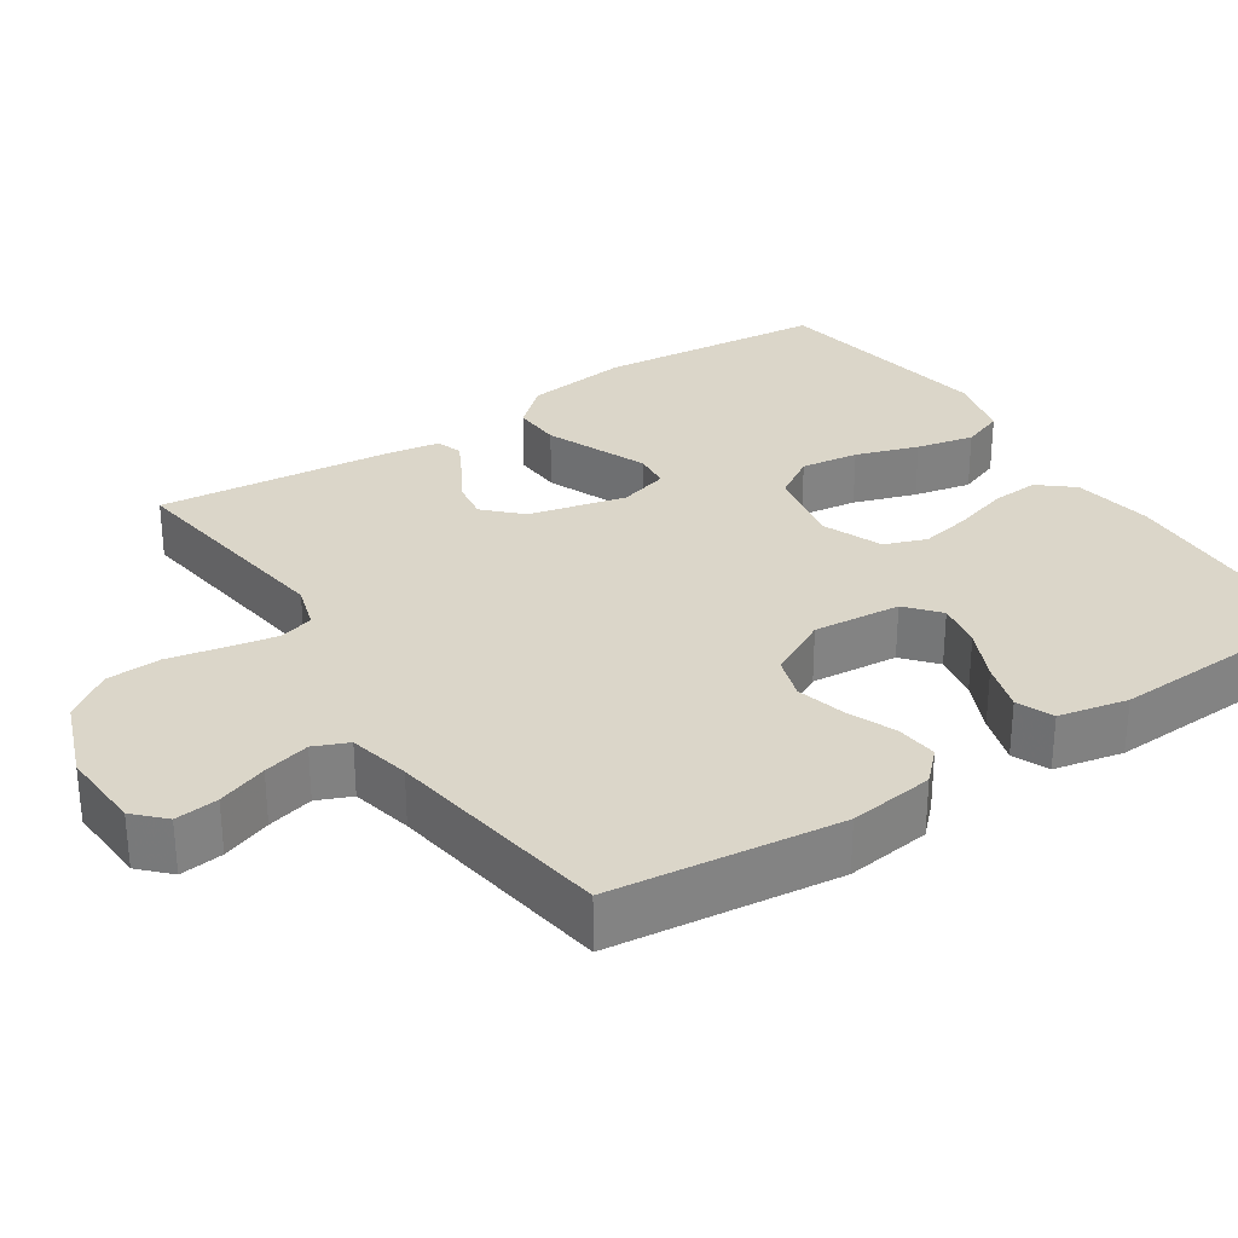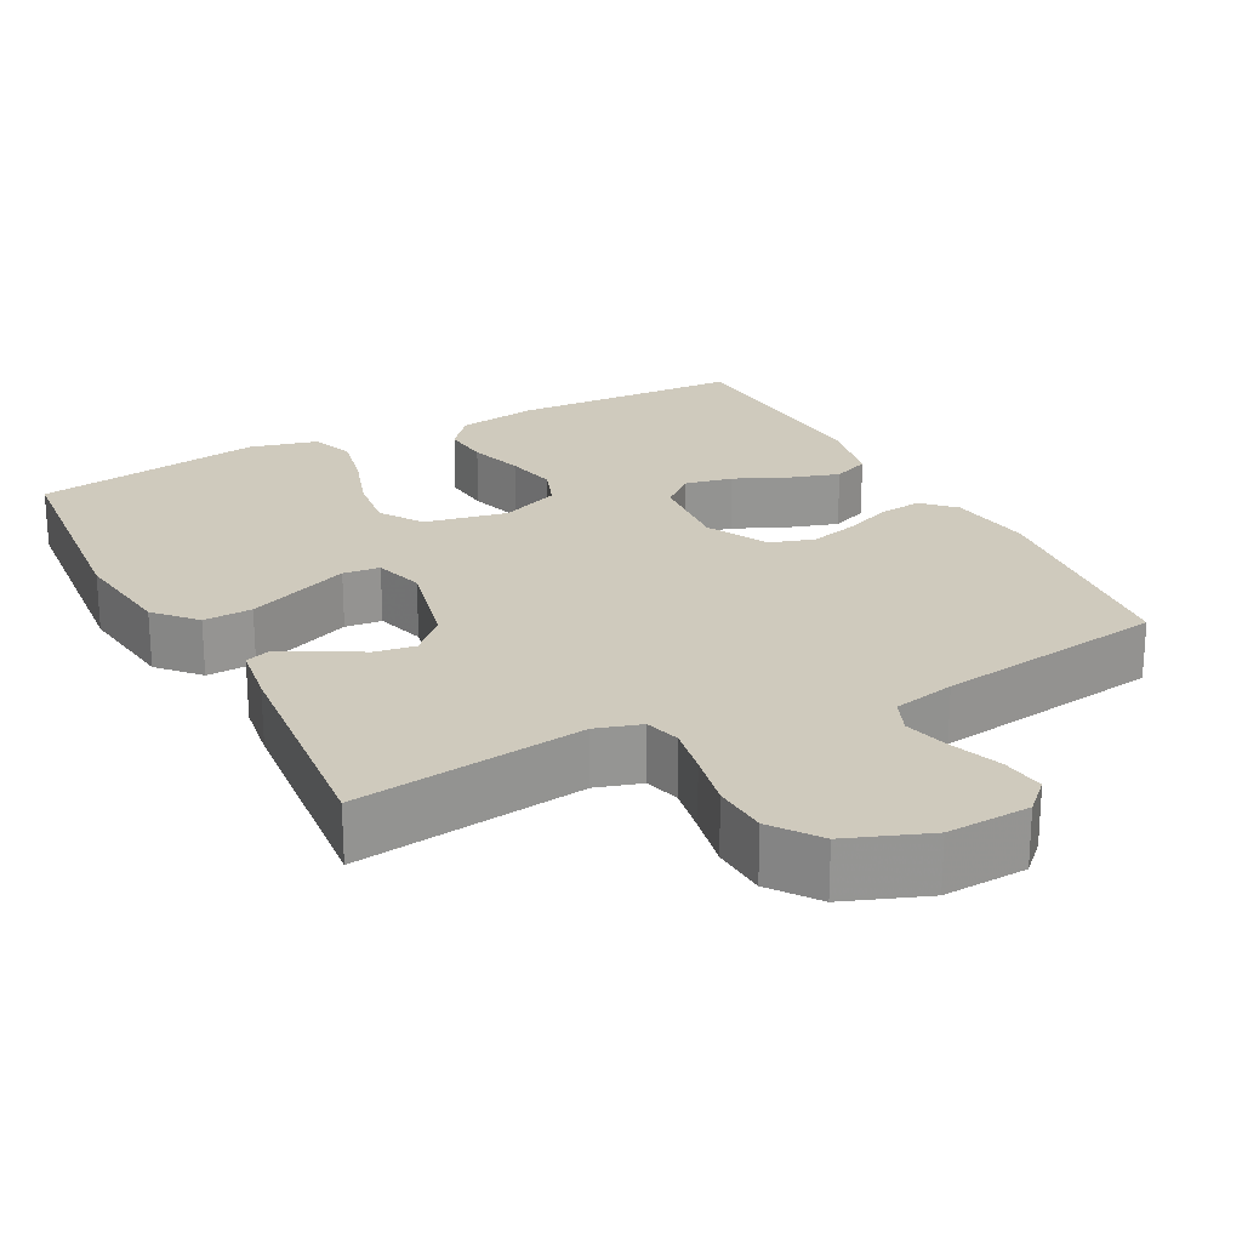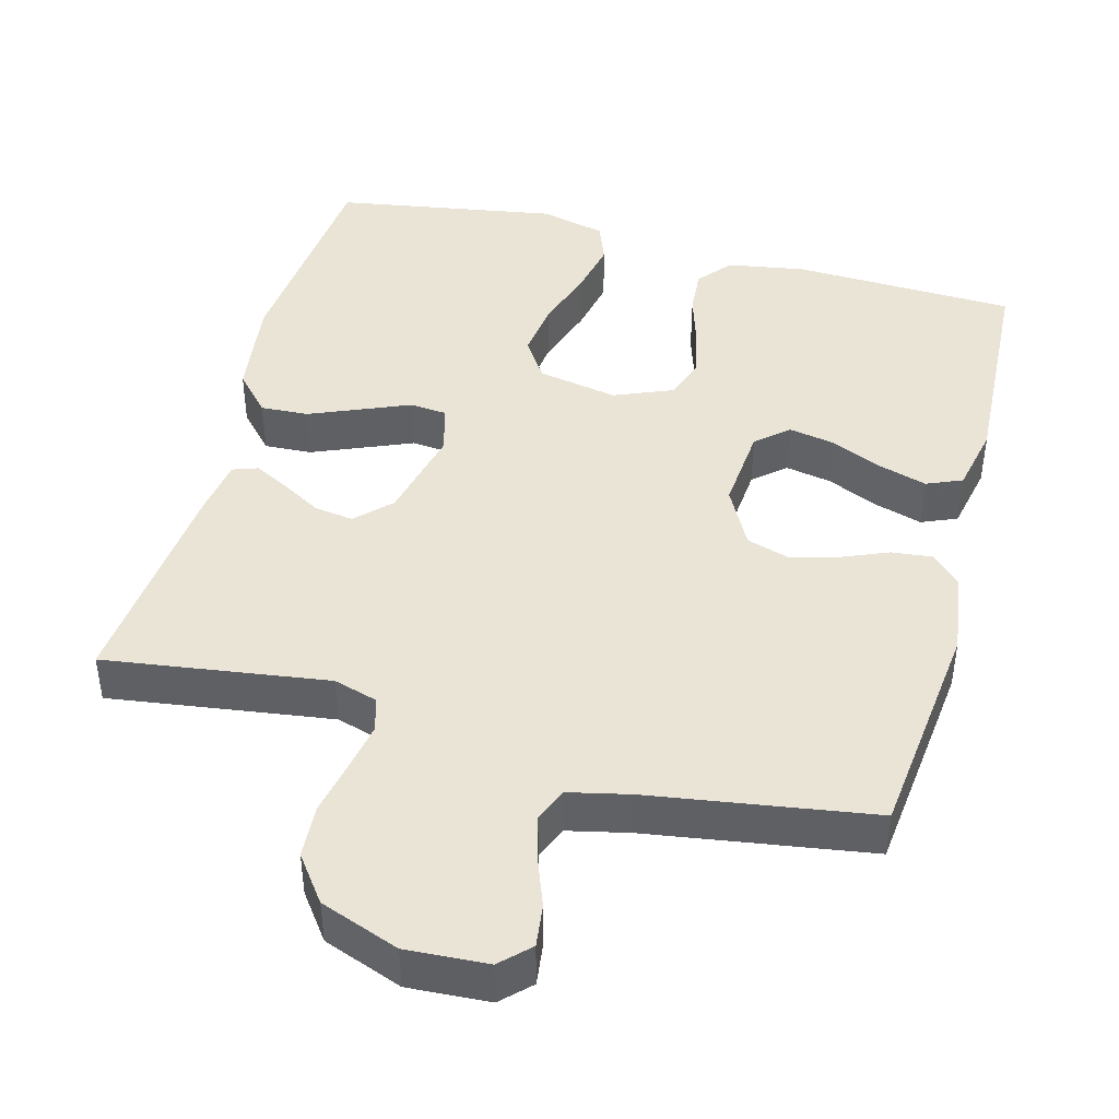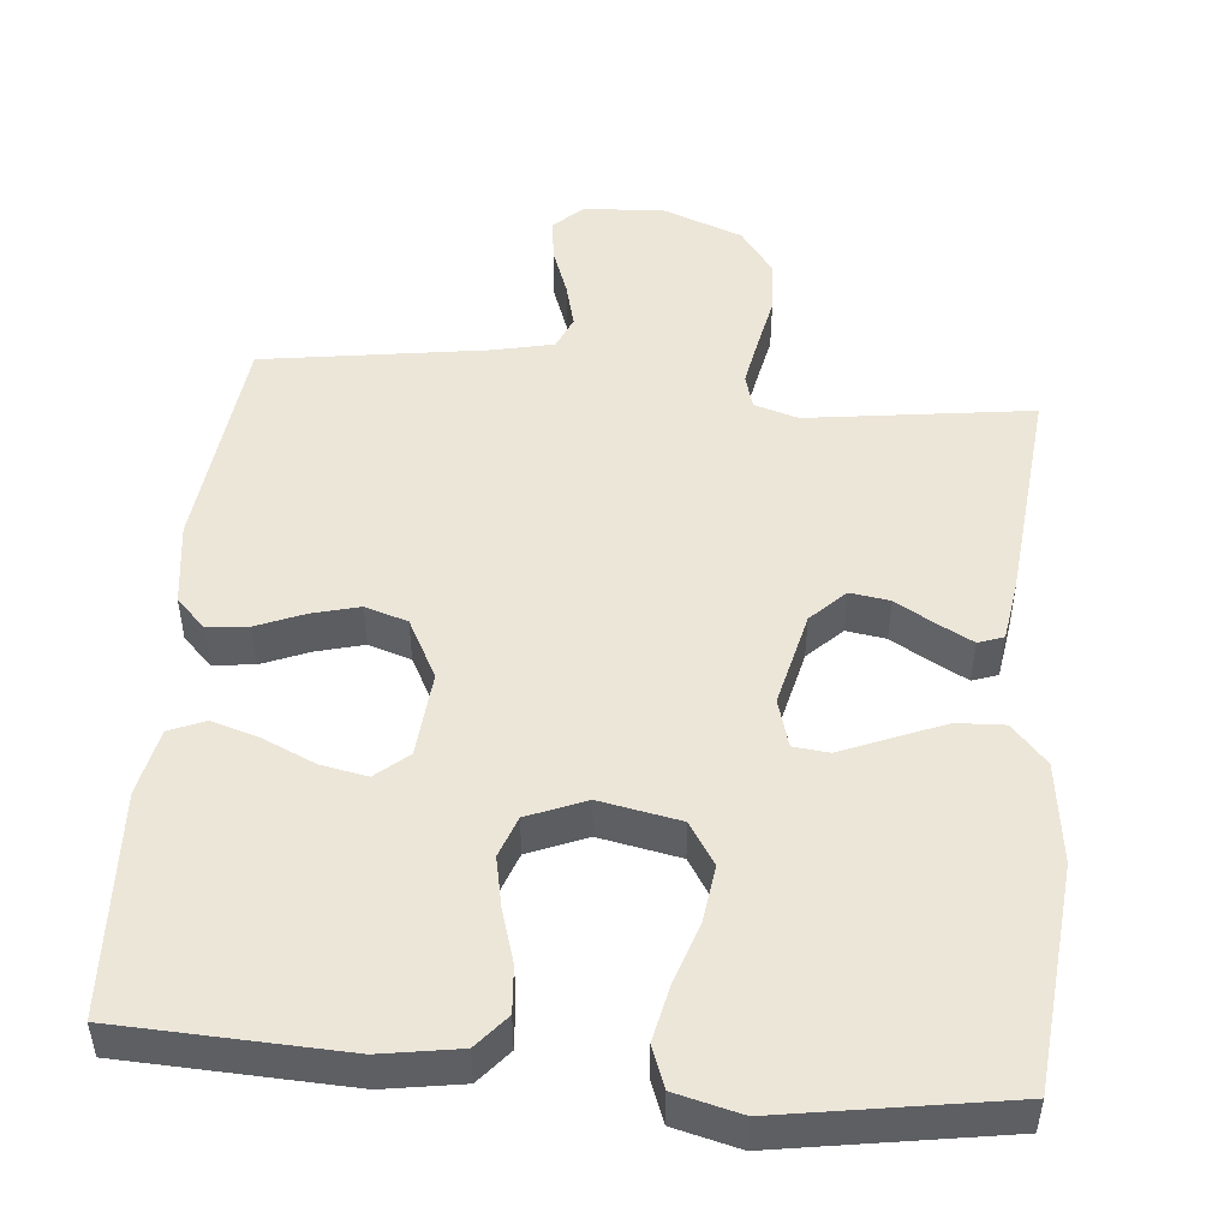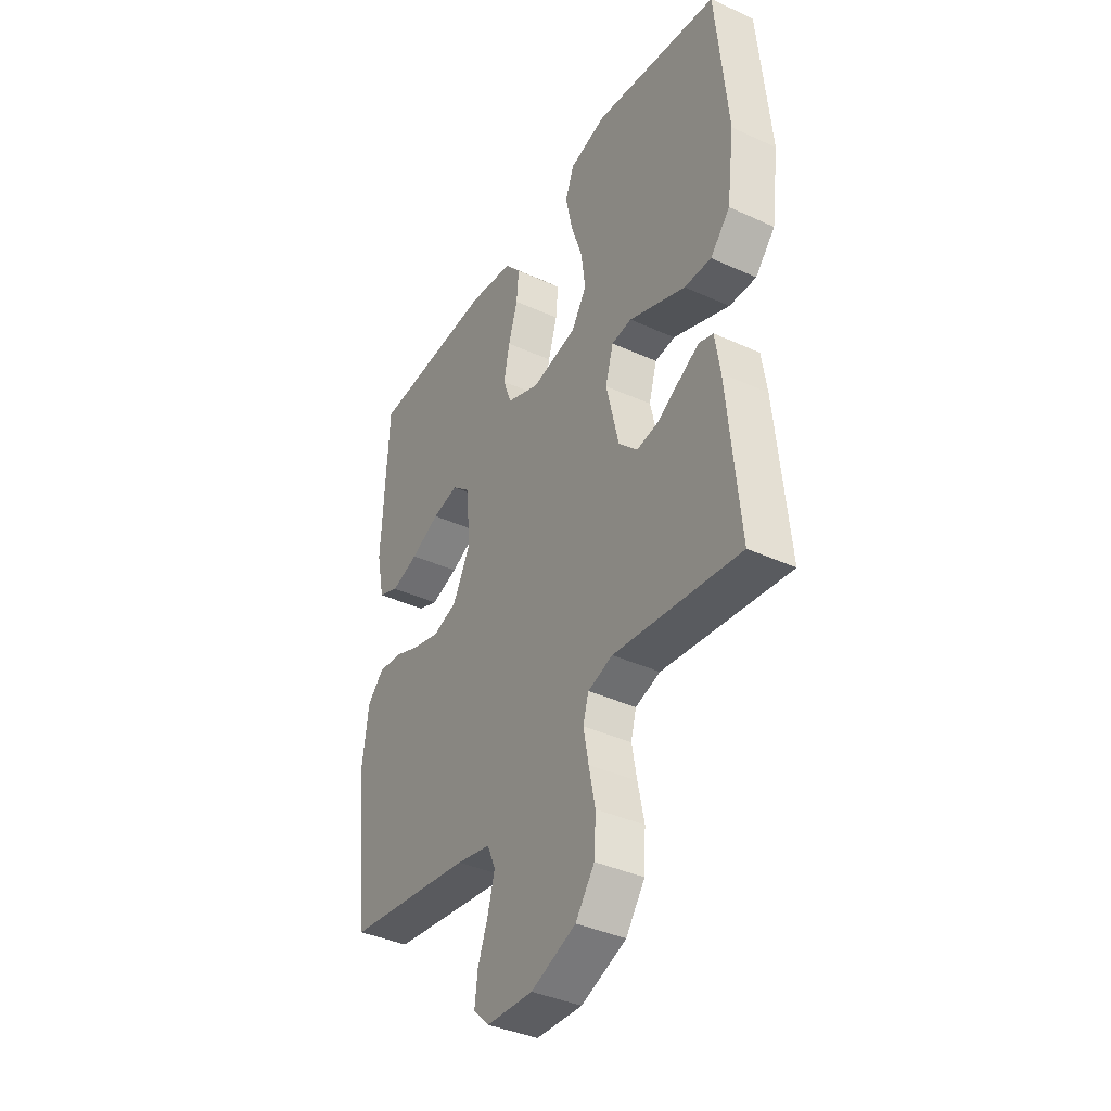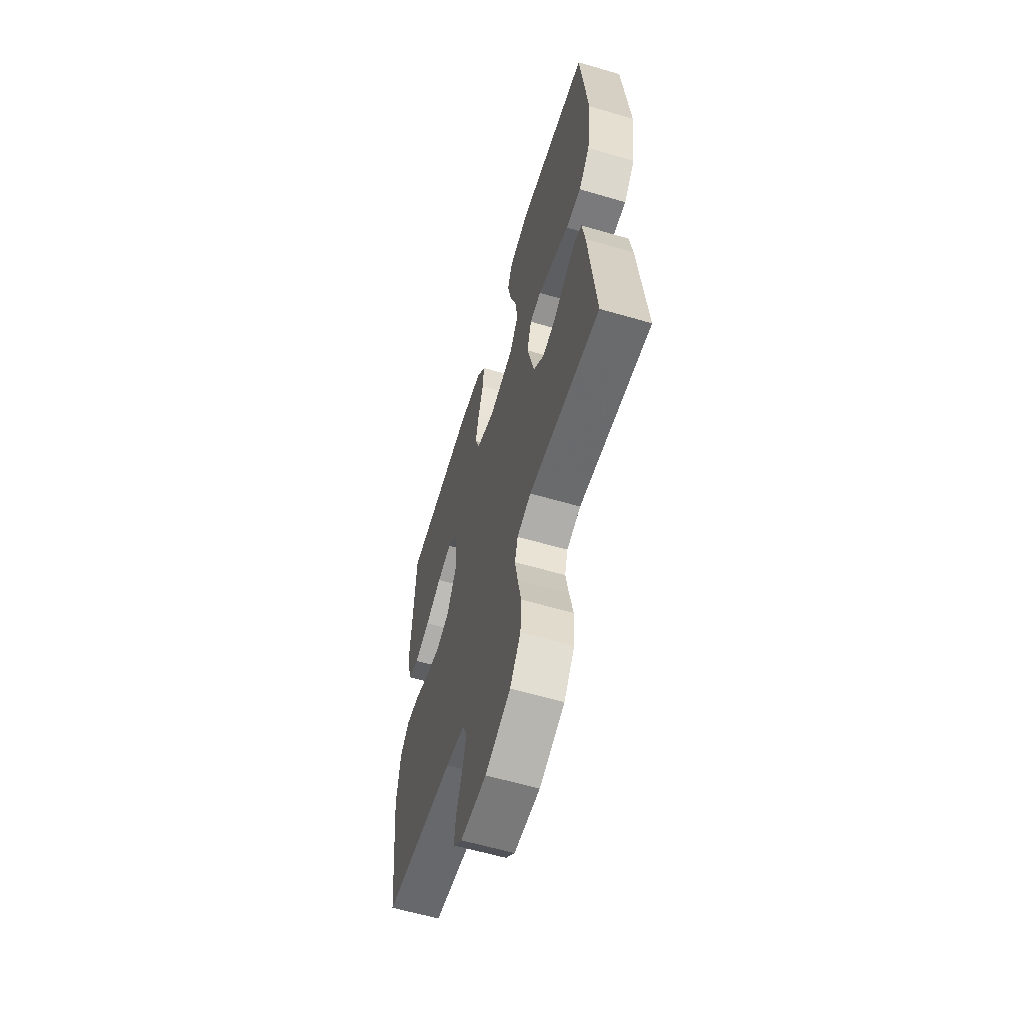
<metadata>
{"format":"obj","ext":"obj","renderer":"f3d","projection":"perspective","resolution":1024,"background":"white","views":[{"elev":30.0,"azim":-123.3,"up":"+Y"},{"elev":23.0,"azim":152.4,"up":"+Y"},{"elev":43.6,"azim":-165.2,"up":"+Y"},{"elev":49.3,"azim":5.3,"up":"+Y"},{"elev":-39.0,"azim":60.2,"up":"+Z"},{"elev":-60.9,"azim":73.4,"up":"+Z"}]}
</metadata>
<code>
v -0.5 0.07 0.5
v -0.2 0.07 0.512
v -0.095 0.07 0.495
v -0.057 0.07 0.45
v -0.062 0.07 0.387
v -0.084 0.07 0.316
v -0.098 0.07 0.248
v -0.078 0.07 0.193
v 0 0.07 0.161
v 0.108 0.07 0.182
v 0.144 0.07 0.238
v 0.134 0.07 0.314
v 0.107 0.07 0.396
v 0.091 0.07 0.472
v 0.112 0.07 0.527
v 0.2 0.07 0.549
v 0.5 0.07 0.5
v 0.528 0.07 0.2
v 0.51 0.07 0.063
v 0.463 0.07 0.011
v 0.399 0.07 0.014
v 0.329 0.07 0.043
v 0.264 0.07 0.07
v 0.216 0.07 0.065
v 0.197 0.07 0
v 0.227 0.07 -0.128
v 0.272 0.07 -0.173
v 0.325 0.07 -0.165
v 0.378 0.07 -0.134
v 0.425 0.07 -0.109
v 0.459 0.07 -0.121
v 0.471 0.07 -0.2
v 0.5 0.07 -0.5
v 0.2 0.07 -0.459
v 0.141 0.07 -0.477
v 0.128 0.07 -0.523
v 0.14 0.07 -0.588
v 0.155 0.07 -0.661
v 0.151 0.07 -0.733
v 0.106 0.07 -0.794
v 0 0.07 -0.834
v -0.109 0.07 -0.828
v -0.147 0.07 -0.791
v -0.14 0.07 -0.734
v -0.116 0.07 -0.669
v -0.1 0.07 -0.608
v -0.119 0.07 -0.563
v -0.2 0.07 -0.545
v -0.5 0.07 -0.5
v -0.534 0.07 -0.2
v -0.519 0.07 -0.088
v -0.48 0.07 -0.049
v -0.425 0.07 -0.055
v -0.362 0.07 -0.081
v -0.298 0.07 -0.098
v -0.241 0.07 -0.08
v -0.199 0.07 0
v -0.209 0.07 0.115
v -0.252 0.07 0.152
v -0.314 0.07 0.14
v -0.383 0.07 0.109
v -0.448 0.07 0.089
v -0.496 0.07 0.109
v -0.515 0.07 0.2
v -0.5 0 0.5
v -0.2 0 0.512
v -0.095 0 0.495
v -0.057 0 0.45
v -0.062 0 0.387
v -0.084 0 0.316
v -0.098 0 0.248
v -0.078 0 0.193
v 0 0 0.161
v 0.108 0 0.182
v 0.144 0 0.238
v 0.134 0 0.314
v 0.107 0 0.396
v 0.091 0 0.472
v 0.112 0 0.527
v 0.2 0 0.549
v 0.5 0 0.5
v 0.528 0 0.2
v 0.51 0 0.063
v 0.463 0 0.011
v 0.399 0 0.014
v 0.329 0 0.043
v 0.264 0 0.07
v 0.216 0 0.065
v 0.197 0 0
v 0.227 0 -0.128
v 0.272 0 -0.173
v 0.325 0 -0.165
v 0.378 0 -0.134
v 0.425 0 -0.109
v 0.459 0 -0.121
v 0.471 0 -0.2
v 0.5 0 -0.5
v 0.2 0 -0.459
v 0.141 0 -0.477
v 0.128 0 -0.523
v 0.14 0 -0.588
v 0.155 0 -0.661
v 0.151 0 -0.733
v 0.106 0 -0.794
v 0 0 -0.834
v -0.109 0 -0.828
v -0.147 0 -0.791
v -0.14 0 -0.734
v -0.116 0 -0.669
v -0.1 0 -0.608
v -0.119 0 -0.563
v -0.2 0 -0.545
v -0.5 0 -0.5
v -0.534 0 -0.2
v -0.519 0 -0.088
v -0.48 0 -0.049
v -0.425 0 -0.055
v -0.362 0 -0.081
v -0.298 0 -0.098
v -0.241 0 -0.08
v -0.199 0 0
v -0.209 0 0.115
v -0.252 0 0.152
v -0.314 0 0.14
v -0.383 0 0.109
v -0.448 0 0.089
v -0.496 0 0.109
v -0.515 0 0.2
f 60 61 62 63
f 59 60 63 64
f 51 52 53 54
f 51 54 55
f 48 49 50 51
f 47 48 51 55
f 46 47 55 56
f 42 43 44 45
f 42 45 46
f 41 42 46
f 37 38 39 40
f 36 37 40 41
f 35 36 41 46
f 31 32 33 34
f 31 34 35
f 28 29 30 31
f 28 31 35 46
f 20 21 22 23
f 18 19 20 23
f 18 23 24
f 17 18 24
f 16 17 24
f 15 16 24 25
f 12 13 14 15
f 11 12 15 25
f 3 4 5 6
f 3 6 7
f 2 3 7
f 59 64 1 2
f 58 59 2 7
f 57 58 7 8
f 56 57 8 9
f 46 56 9 10
f 27 28 46
f 26 27 46
f 25 26 46 10
f 10 11 25
f 127 126 125 124
f 128 127 124 123
f 118 117 116 115
f 119 118 115
f 115 114 113 112
f 119 115 112 111
f 120 119 111 110
f 109 108 107 106
f 110 109 106
f 110 106 105
f 104 103 102 101
f 105 104 101 100
f 110 105 100 99
f 98 97 96 95
f 99 98 95
f 95 94 93 92
f 110 99 95 92
f 87 86 85 84
f 87 84 83 82
f 88 87 82
f 88 82 81
f 88 81 80
f 89 88 80 79
f 79 78 77 76
f 89 79 76 75
f 70 69 68 67
f 71 70 67
f 71 67 66
f 66 65 128 123
f 71 66 123 122
f 72 71 122 121
f 73 72 121 120
f 74 73 120 110
f 110 92 91
f 110 91 90
f 74 110 90 89
f 89 75 74
f 1 65 66 2
f 2 66 67 3
f 3 67 68 4
f 4 68 69 5
f 5 69 70 6
f 6 70 71 7
f 7 71 72 8
f 8 72 73 9
f 9 73 74 10
f 10 74 75 11
f 11 75 76 12
f 12 76 77 13
f 13 77 78 14
f 14 78 79 15
f 15 79 80 16
f 16 80 81 17
f 17 81 82 18
f 18 82 83 19
f 19 83 84 20
f 20 84 85 21
f 21 85 86 22
f 22 86 87 23
f 23 87 88 24
f 24 88 89 25
f 25 89 90 26
f 26 90 91 27
f 27 91 92 28
f 28 92 93 29
f 29 93 94 30
f 30 94 95 31
f 31 95 96 32
f 32 96 97 33
f 33 97 98 34
f 34 98 99 35
f 35 99 100 36
f 36 100 101 37
f 37 101 102 38
f 38 102 103 39
f 39 103 104 40
f 40 104 105 41
f 41 105 106 42
f 42 106 107 43
f 43 107 108 44
f 44 108 109 45
f 45 109 110 46
f 46 110 111 47
f 47 111 112 48
f 48 112 113 49
f 49 113 114 50
f 50 114 115 51
f 51 115 116 52
f 52 116 117 53
f 53 117 118 54
f 54 118 119 55
f 55 119 120 56
f 56 120 121 57
f 57 121 122 58
f 58 122 123 59
f 59 123 124 60
f 60 124 125 61
f 61 125 126 62
f 62 126 127 63
f 63 127 128 64
f 64 128 65 1

</code>
